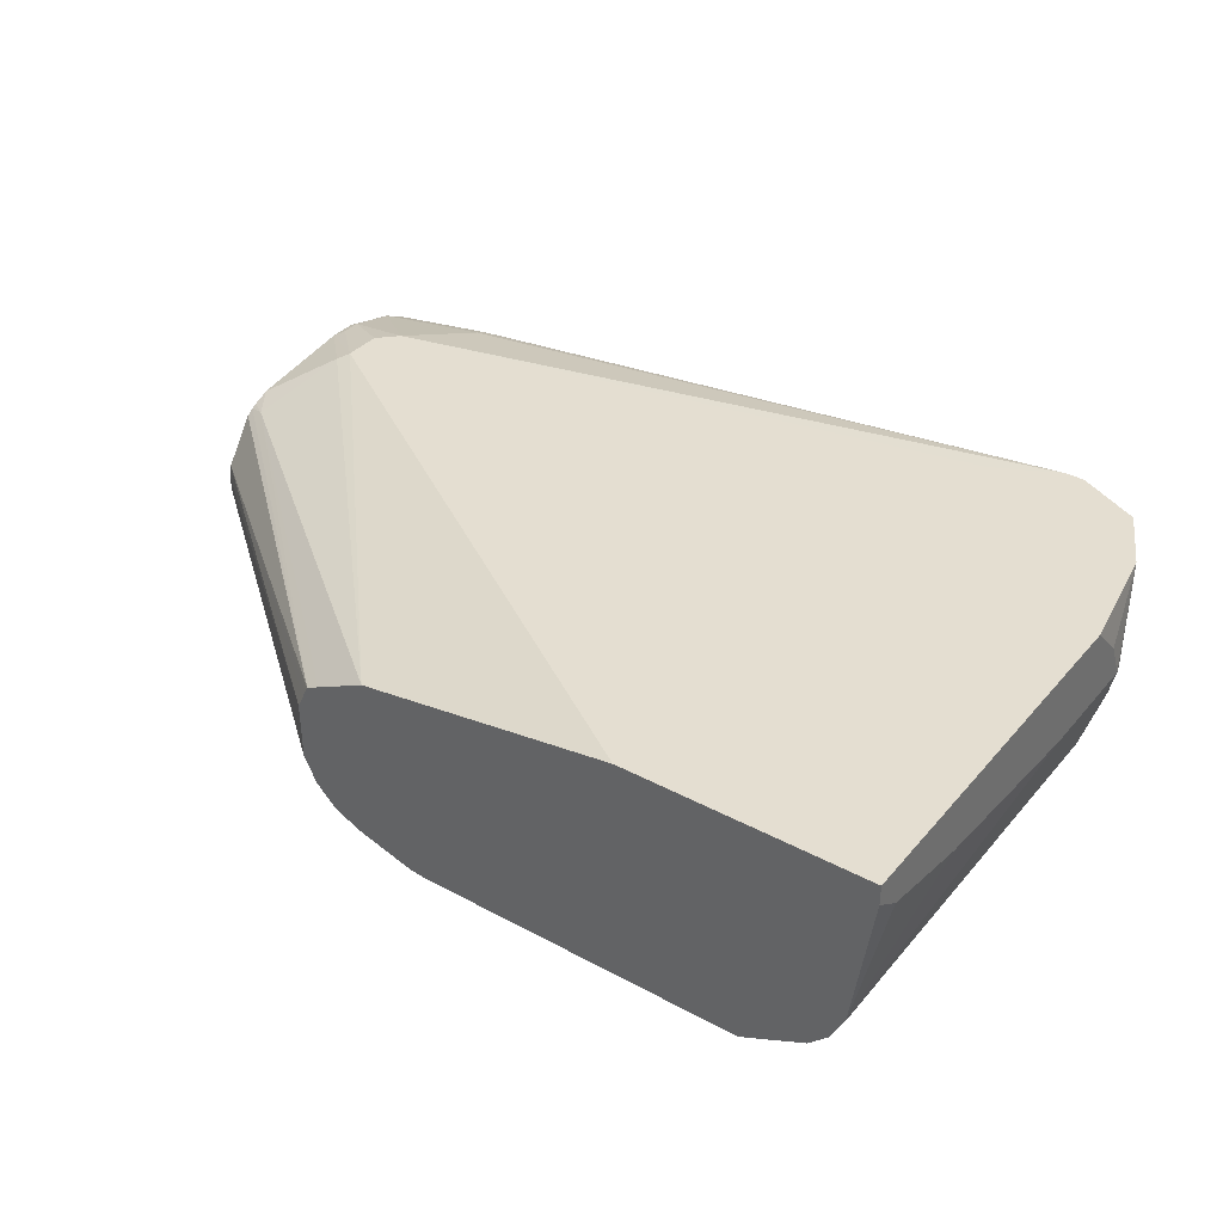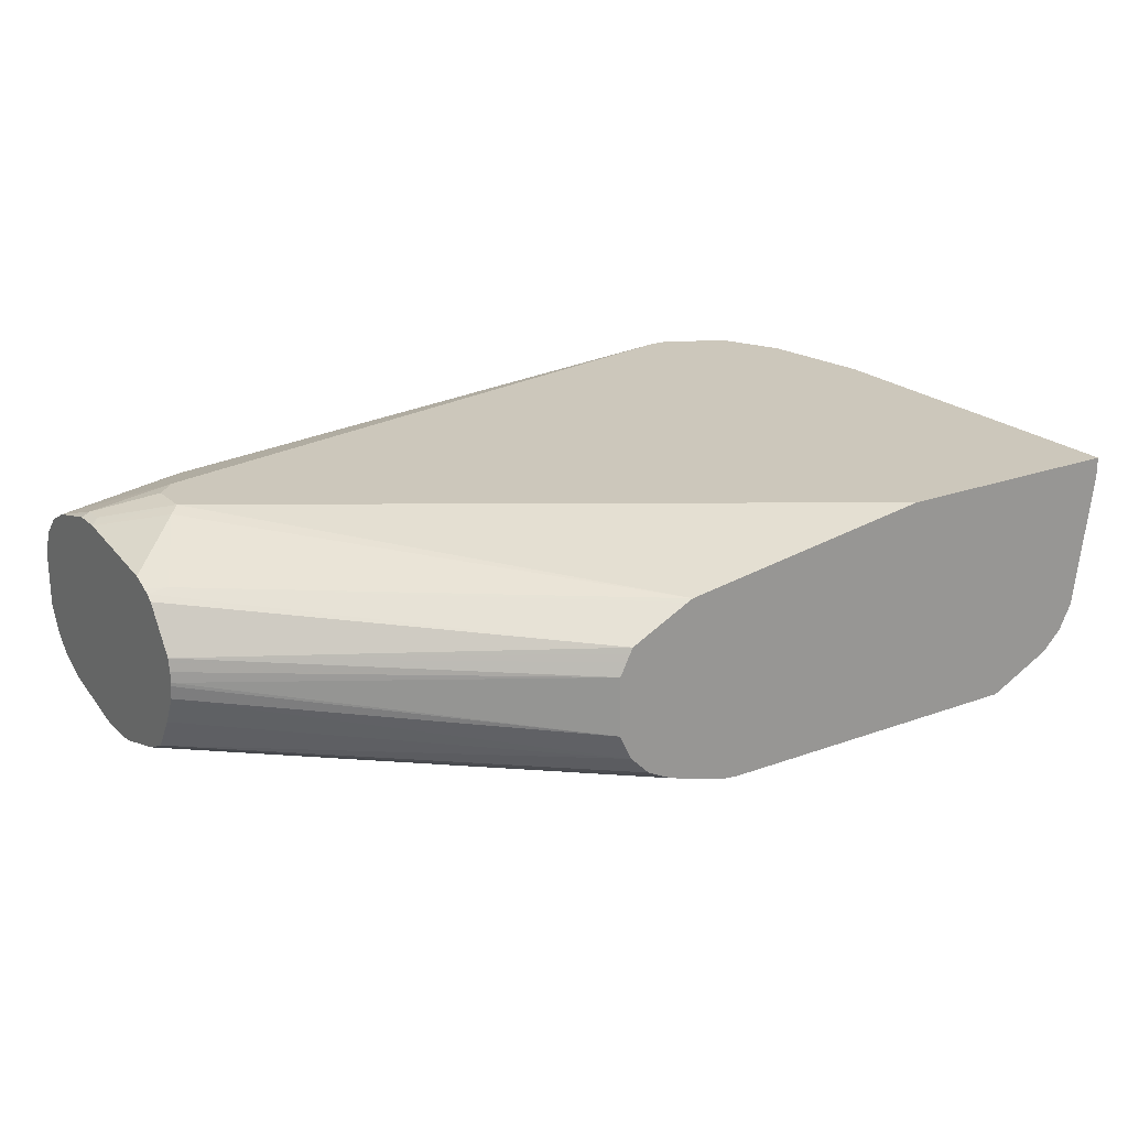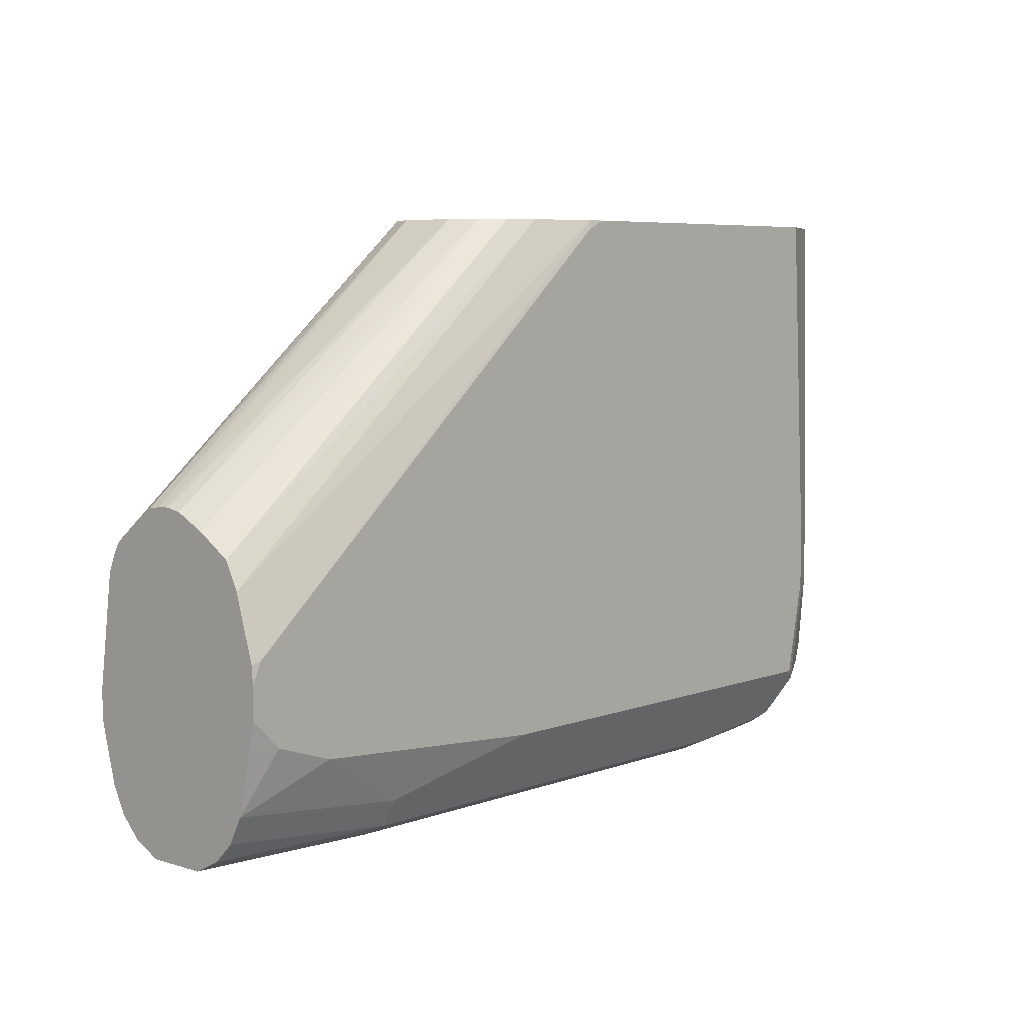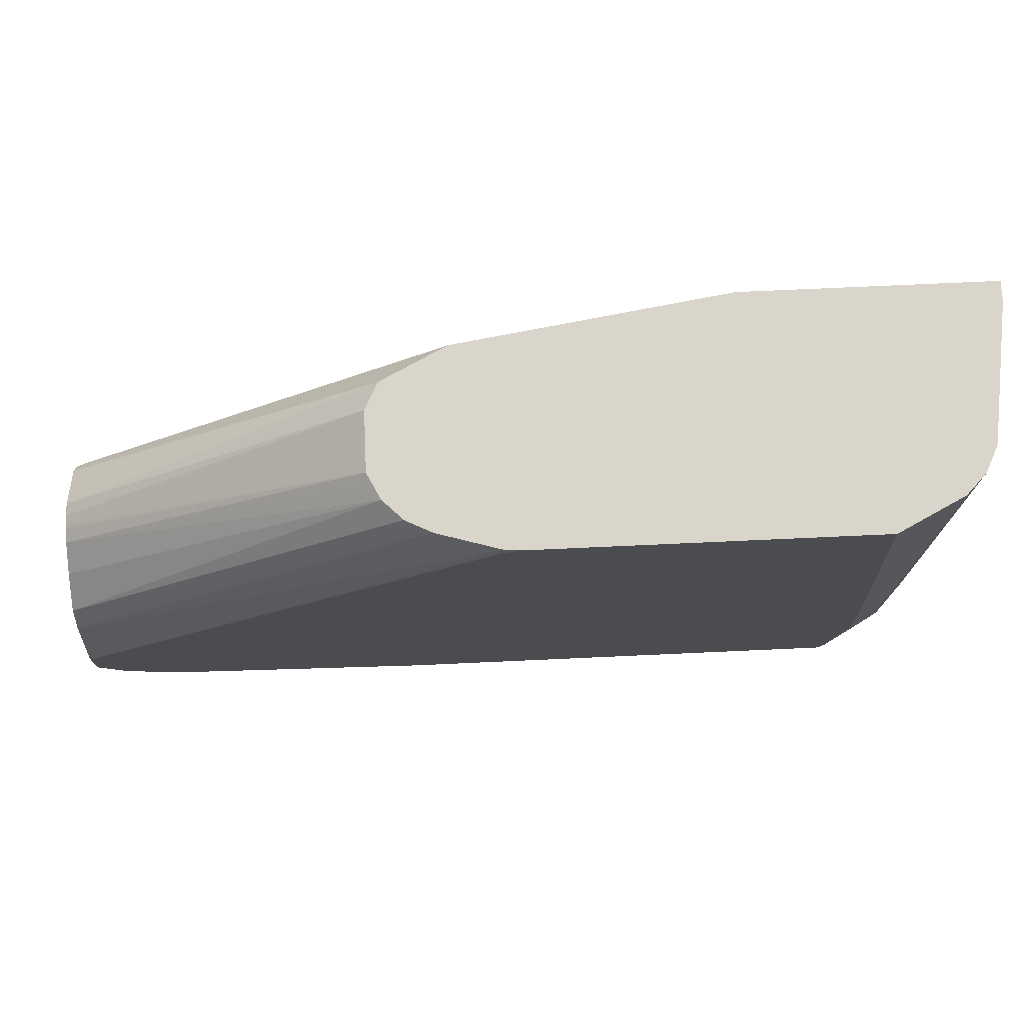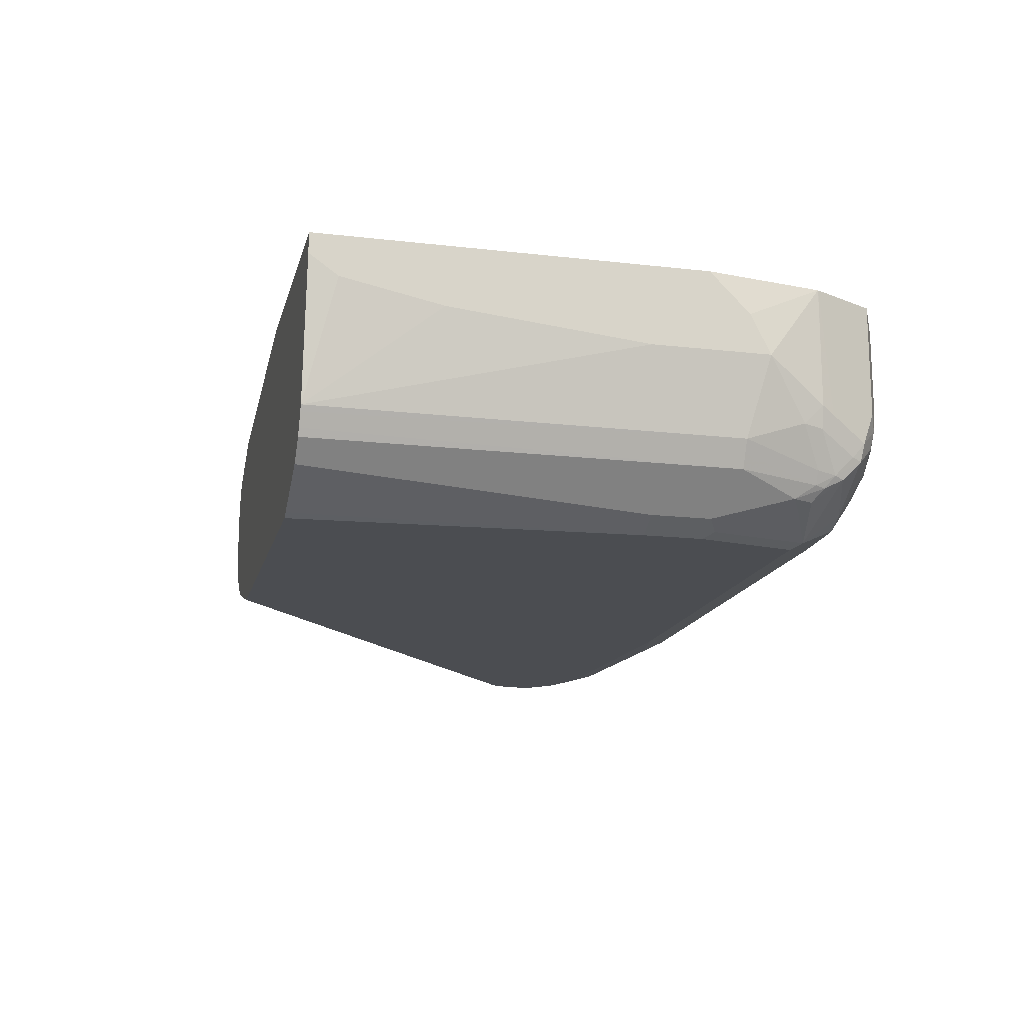
<metadata>
{"format":"obj","ext":"obj","renderer":"f3d","projection":"perspective","resolution":1024,"background":"white","views":[{"elev":36.4,"azim":-145.0,"up":"+Z"},{"elev":21.7,"azim":147.1,"up":"+Z"},{"elev":6.3,"azim":132.3,"up":"+Y"},{"elev":74.6,"azim":177.4,"up":"+Y"},{"elev":-15.7,"azim":-103.6,"up":"+Z"}]}
</metadata>
<code>
v -0.7214 -0.523 -0.198
v -0.7455 -0.511 -0.198
v -0.7214 -0.523 -0.2706
v -0.7033 -0.523 -0.198
v -0.7455 -0.511 -0.2645
v -0.7815 -0.493 -0.198
v -0.7214 -0.5185 -0.2908
v -0.7033 -0.523 -0.2886
v -0.7334 -0.517 -0.2766
v -0.7695 -0.499 -0.3126
v -0.7574 -0.505 -0.3066
v -0.6673 -0.505 -0.198
v -0.6853 -0.523 -0.2706
v 0.007819 -0.505 -0.2886
v -0.07219 -0.505 -0.2706
v -0.0662 -0.499 -0.2585
v -0.07817 -0.493 -0.2465
v -0.1142 -0.4749 -0.2285
v -0.1023 -0.4629 -0.2224
v -0.1083 -0.4509 -0.2164
v -0.07219 -0.3787 -0.1984
v -0.7815 -0.493 -0.3006
v -0.7996 -0.4569 -0.198
v -0.7574 -0.5005 -0.3269
v -0.7394 -0.5005 -0.3449
v -0.6853 -0.523 -0.2886
v -0.7214 -0.505 -0.3427
v -0.6131 -0.505 -0.3607
v -0.7664 -0.496 -0.3291
v -0.7875 -0.4809 -0.3307
v -0.6432 -0.493 -0.198
v 0.007819 -0.505 -0.3427
v 0.007819 -0.4999 -0.2784
v 0.007819 -0.493 -0.2645
v 0.007819 -0.4749 -0.2465
v 0.007819 -0.4665 -0.2423
v 0.007819 -0.4509 -0.2345
v -5.041e-05 -0.3967 -0.2164
v -0.05415 -0.3607 -0.1984
v -0.7996 -0.4569 -0.3006
v -0.8055 -0.4449 -0.3126
v -0.8055 -0.4449 -0.198
v -0.7484 -0.496 -0.3472
v -0.7214 -0.493 -0.3667
v -0.7214 -0.499 -0.3547
v -0.1624 -0.505 -0.3607
v -0.6131 -0.499 -0.3727
v -0.7845 -0.4779 -0.3472
v -0.789 -0.4689 -0.3449
v -0.6254 -0.4751 -0.198
v 0.007819 -0.499 -0.3547
v -0.1533 -0.5005 -0.3697
v 0.007819 -0.4081 -0.2232
v 0.005934 -0.4088 -0.2224
v 0.007819 -0.3967 -0.2203
v -5.041e-05 -0.3787 -0.2164
v -0.05415 -0.3246 -0.1984
v -0.5863 -0.3246 -0.198
v -0.5884 -0.3415 -0.198
v -0.6064 -0.4498 -0.198
v -0.6067 -0.4509 -0.198
v -0.6069 -0.4513 -0.198
v -0.6252 -0.4748 -0.198
v -0.8114 -0.4332 -0.198
v -0.8115 -0.4328 -0.3066
v -0.807 -0.4328 -0.3269
v -0.7304 -0.4779 -0.3832
v -0.7123 -0.4779 -0.3923
v -0.7033 -0.4809 -0.3908
v -0.6131 -0.493 -0.3847
v -0.1624 -0.499 -0.3727
v -0.789 -0.4509 -0.363
v -0.7845 -0.4599 -0.3652
v 0.007819 -0.493 -0.3667
v -0.1624 -0.493 -0.3847
v 0.007819 -0.3709 -0.2203
v -0.04514 -0.3156 -0.2029
v -0.3607 0.02577 -0.2345
v -0.6044 0.02577 -0.198
v -0.5954 -0.07216 -0.198
v -0.5863 -0.2345 -0.198
v -0.8115 -0.4328 -0.198
v -0.8115 -0.4148 -0.3246
v -0.8296 -0.3787 -0.2706
v -0.7304 -0.4419 -0.4103
v -0.7033 -0.4689 -0.3968
v -0.7935 -0.4328 -0.3607
v -0.7875 -0.4328 -0.3727
v -0.7845 -0.4419 -0.3742
v -0.7755 -0.4328 -0.3855
v 0.007819 -0.4749 -0.3847
v -0.3066 -0.4449 -0.4088
v -0.1624 -0.4689 -0.3968
v 0.007819 -0.4509 -0.3968
v 0.007819 -0.2705 -0.2345
v -0.0271 -0.2795 -0.221
v -0.009068 -0.2435 -0.239
v -0.3556 0.02577 -0.237
v -0.8296 0.02577 -0.198
v -0.8296 -0.3246 -0.198
v -0.8296 -0.3607 -0.2345
v -0.8115 -0.3607 -0.3427
v -0.8296 -0.2705 -0.2706
v -0.7664 -0.4238 -0.3923
v -0.7484 -0.3517 -0.4103
v -0.7214 -0.4328 -0.4148
v -0.3066 -0.4328 -0.4148
v -0.8055 -0.3607 -0.3547
v -0.7996 -0.3607 -0.3667
v -0.7815 -0.4148 -0.3847
v -0.07219 -0.4148 -0.4148
v -0.01809 -0.3967 -0.4148
v -5.041e-05 -0.399 -0.4103
v 0.007819 -0.3912 -0.4103
v 0.007819 -0.2551 -0.2409
v 0.007819 -0.2499 -0.2435
v -0.3007 0.02577 -0.2645
v -0.3126 0.02577 -0.2585
v -0.3487 0.02577 -0.2405
v -0.8296 0.02577 -0.2164
v -0.8115 0.02577 -0.3427
v -0.809 0.02577 -0.3478
v -0.8296 -0.09021 -0.2525
v -0.7394 -0.3426 -0.4148
v -0.7635 -0.3426 -0.4028
v -0.803 0.02577 -0.3599
v -0.7996 0.02577 -0.3667
v 0.007819 -0.3709 -0.4148
v 0.007819 -0.2429 -0.2483
v -0.298 0.02577 -0.2697
v 0.007819 -0.2131 -0.2891
v -0.8296 -1.545e-05 -0.2345
v -0.7394 -0.2885 -0.4148
v -0.7635 -0.2885 -0.4028
v -0.7815 0.02577 -0.3847
v 0.007819 -0.3426 -0.4148
v -0.2946 0.02577 -0.2766
v 0.007819 -0.211 -0.3011
v -0.2886 0.02577 -0.2886
v -0.7282 0.02577 -0.4114
v -0.7214 0.02577 -0.4148
v -0.7764 0.02577 -0.3873
v -0.7523 0.02577 -0.3994
v 0.007819 -0.3262 -0.4133
v -5.041e-05 -0.3246 -0.4148
v 0.007819 -0.2104 -0.3108
v -0.2886 0.02577 -0.3427
v -0.4148 0.02577 -0.4148
v 0.007819 -0.2705 -0.3968
v -0.3968 0.01803 -0.4148
v -0.3984 0.02577 -0.4133
v 0.007819 -0.2107 -0.3141
v -0.2946 0.02577 -0.3547
v 0.007819 -0.213 -0.3268
v 0.007819 -0.2585 -0.3908
v -0.3427 0.02577 -0.3968
v -0.3007 0.02577 -0.3667
v 0.007819 -0.2267 -0.3541
v 0.007819 -0.2501 -0.3866
v -0.3307 0.02577 -0.3908
v 0.007819 -0.2465 -0.3847
v -0.3187 0.02577 -0.3847
f 1 2 5
f 78 122 121
f 78 126 122
f 78 127 126
f 78 135 127
f 78 142 135
f 78 143 142
f 78 140 143
f 78 121 120
f 78 141 140
f 78 151 148
f 78 156 151
f 78 160 156
f 78 162 160
f 78 157 162
f 78 153 157
f 78 147 153
f 78 148 141
f 78 139 147
f 78 120 99
f 82 100 101
f 85 106 107
f 85 124 106
f 85 105 124
f 85 104 105
f 85 90 104
f 84 121 102
f 84 103 121
f 78 99 79
f 84 123 103
f 84 120 132
f 84 99 120
f 84 100 99
f 84 101 100
f 83 102 87
f 83 84 102
f 82 101 84
f 84 132 123
f 85 107 92
f 78 130 137
f 78 118 117
f 68 70 69
f 68 86 70
f 67 73 85
f 67 85 68
f 66 87 72
f 66 83 87
f 65 84 83
f 68 85 86
f 65 82 84
f 64 82 65
f 57 80 81
f 57 79 80
f 57 78 79
f 57 77 78
f 57 76 77
f 56 76 57
f 65 83 66
f 78 117 130
f 70 86 85
f 72 87 88
f 78 119 118
f 78 98 119
f 78 97 98
f 78 96 97
f 77 96 78
f 77 95 96
f 76 95 77
f 70 85 75
f 75 85 92
f 75 93 94
f 75 92 93
f 74 75 91
f 73 90 85
f 73 89 90
f 72 89 73
f 72 88 89
f 75 94 91
f 87 102 108
f 87 108 88
f 88 108 109
f 134 143 140
f 134 142 143
f 134 135 142
f 133 140 141
f 133 134 140
f 131 139 137
f 131 138 139
f 136 145 144
f 130 131 137
f 124 125 134
f 121 123 132
f 120 121 132
f 117 131 130
f 117 129 131
f 116 129 117
f 112 114 113
f 124 134 133
f 112 128 114
f 138 146 139
f 144 145 149
f 160 162 161
f 157 161 162
f 157 158 161
f 156 161 159
f 156 160 161
f 155 156 159
f 154 158 157
f 139 146 147
f 153 154 157
f 149 151 156
f 148 151 150
f 147 154 153
f 147 152 154
f 146 152 147
f 145 151 149
f 145 150 151
f 149 156 155
f 109 125 110
f 109 134 125
f 109 135 134
f 97 118 119
f 97 117 118
f 97 116 117
f 97 115 116
f 95 97 96
f 95 115 97
f 94 113 114
f 97 119 98
f 94 112 113
f 93 107 111
f 93 111 94
f 92 107 93
f 90 110 104
f 89 110 90
f 88 110 89
f 88 109 110
f 94 111 112
f 102 121 122
f 102 122 126
f 102 126 108
f 109 127 135
f 109 126 127
f 108 126 109
f 106 111 107
f 106 112 111
f 106 128 112
f 106 136 128
f 106 145 136
f 106 150 145
f 106 148 150
f 106 141 148
f 106 133 141
f 106 124 133
f 105 125 124
f 104 125 105
f 104 110 125
f 103 123 121
f 52 75 74
f 52 71 75
f 78 137 139
f 49 66 72
f 10 48 29
f 10 30 48
f 10 22 30
f 10 24 11
f 10 29 24
f 9 22 10
f 8 46 26
f 12 21 31
f 8 28 46
f 7 27 8
f 7 25 27
f 7 24 25
f 6 40 22
f 6 23 40
f 5 22 9
f 4 21 12
f 8 27 28
f 4 20 21
f 13 26 32
f 14 32 51
f 14 146 138
f 14 152 146
f 14 154 152
f 14 158 154
f 14 161 158
f 14 159 161
f 14 155 159
f 13 32 14
f 14 149 155
f 14 136 144
f 14 128 136
f 14 114 128
f 14 94 114
f 14 91 94
f 14 74 91
f 14 51 74
f 14 144 149
f 4 19 20
f 4 18 19
f 51 52 74
f 1 58 81
f 1 59 58
f 1 60 59
f 1 61 60
f 1 62 61
f 1 63 62
f 1 50 63
f 1 81 80
f 1 31 50
f 1 4 12
f 1 13 4
f 1 26 13
f 1 8 26
f 1 3 8
f 1 9 3
f 1 5 9
f 1 12 31
f 1 80 79
f 1 79 99
f 1 99 100
f 4 16 17
f 4 15 16
f 4 14 15
f 4 13 14
f 3 24 7
f 3 11 24
f 3 10 11
f 3 9 10
f 3 7 8
f 2 22 5
f 2 6 22
f 1 6 2
f 1 23 6
f 1 42 23
f 1 64 42
f 1 82 64
f 1 100 82
f 14 138 131
f 14 131 129
f 4 17 18
f 14 116 115
f 39 59 60
f 39 58 59
f 39 81 58
f 39 57 81
f 38 57 39
f 38 56 57
f 38 76 56
f 39 60 61
f 38 55 76
f 38 54 53
f 37 54 38
f 37 53 54
f 32 52 51
f 32 46 52
f 31 39 50
f 30 49 48
f 38 53 55
f 30 66 49
f 39 62 63
f 41 42 64
f 14 129 116
f 48 73 67
f 48 72 73
f 48 49 72
f 47 75 71
f 47 70 75
f 46 71 52
f 39 63 50
f 44 47 45
f 44 69 70
f 44 68 69
f 44 67 68
f 43 48 67
f 43 67 44
f 41 65 66
f 41 64 65
f 44 70 47
f 30 41 66
f 39 61 62
f 14 16 15
f 19 35 36
f 17 35 18
f 17 34 35
f 16 34 17
f 16 33 34
f 14 33 16
f 14 34 33
f 19 36 37
f 14 35 34
f 14 37 36
f 14 53 37
f 14 55 53
f 14 76 55
f 14 95 76
f 29 48 43
f 14 115 95
f 14 36 35
f 19 37 20
f 18 35 19
f 20 37 21
f 28 71 46
f 28 47 71
f 27 47 28
f 27 45 47
f 26 46 32
f 25 45 27
f 25 43 44
f 24 43 25
f 24 29 43
f 25 44 45
f 23 42 41
f 22 41 30
f 22 40 41
f 21 39 31
f 21 38 39
f 21 37 38
f 23 41 40

</code>
